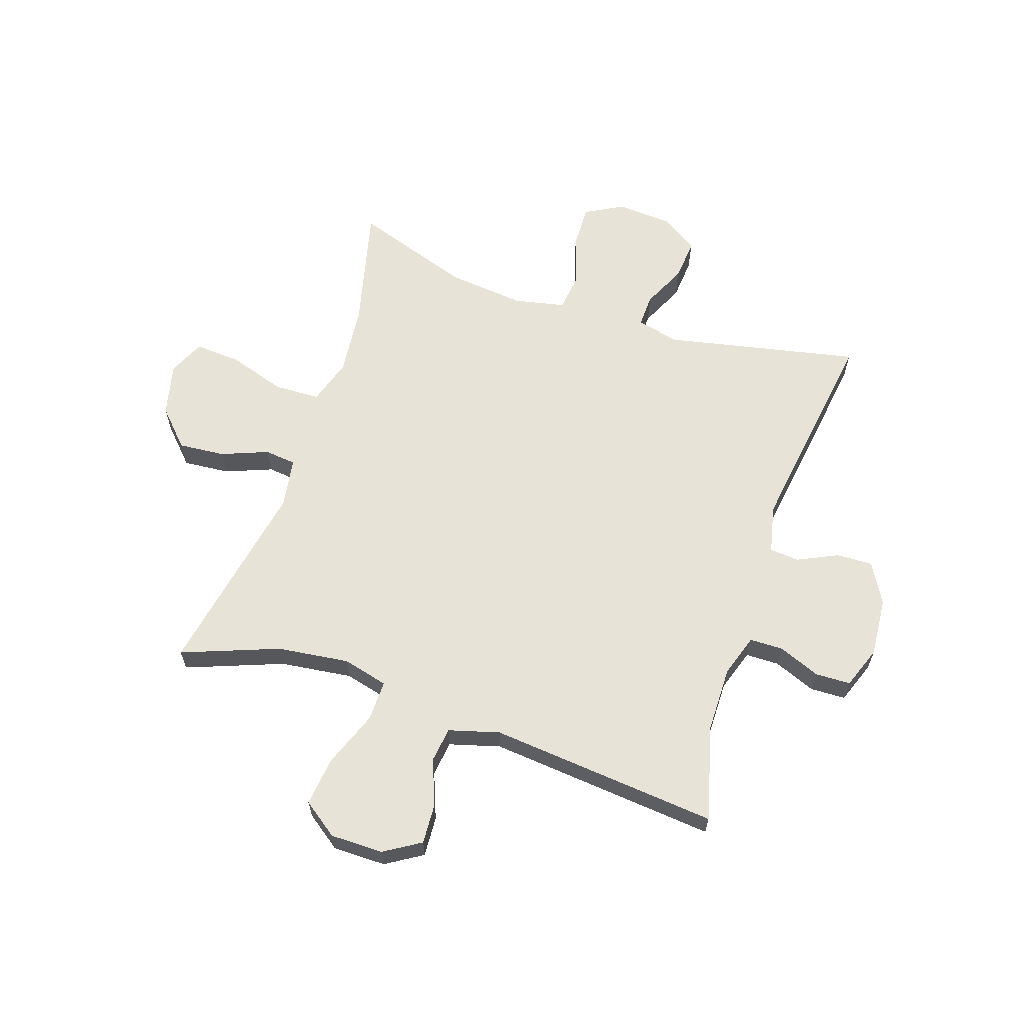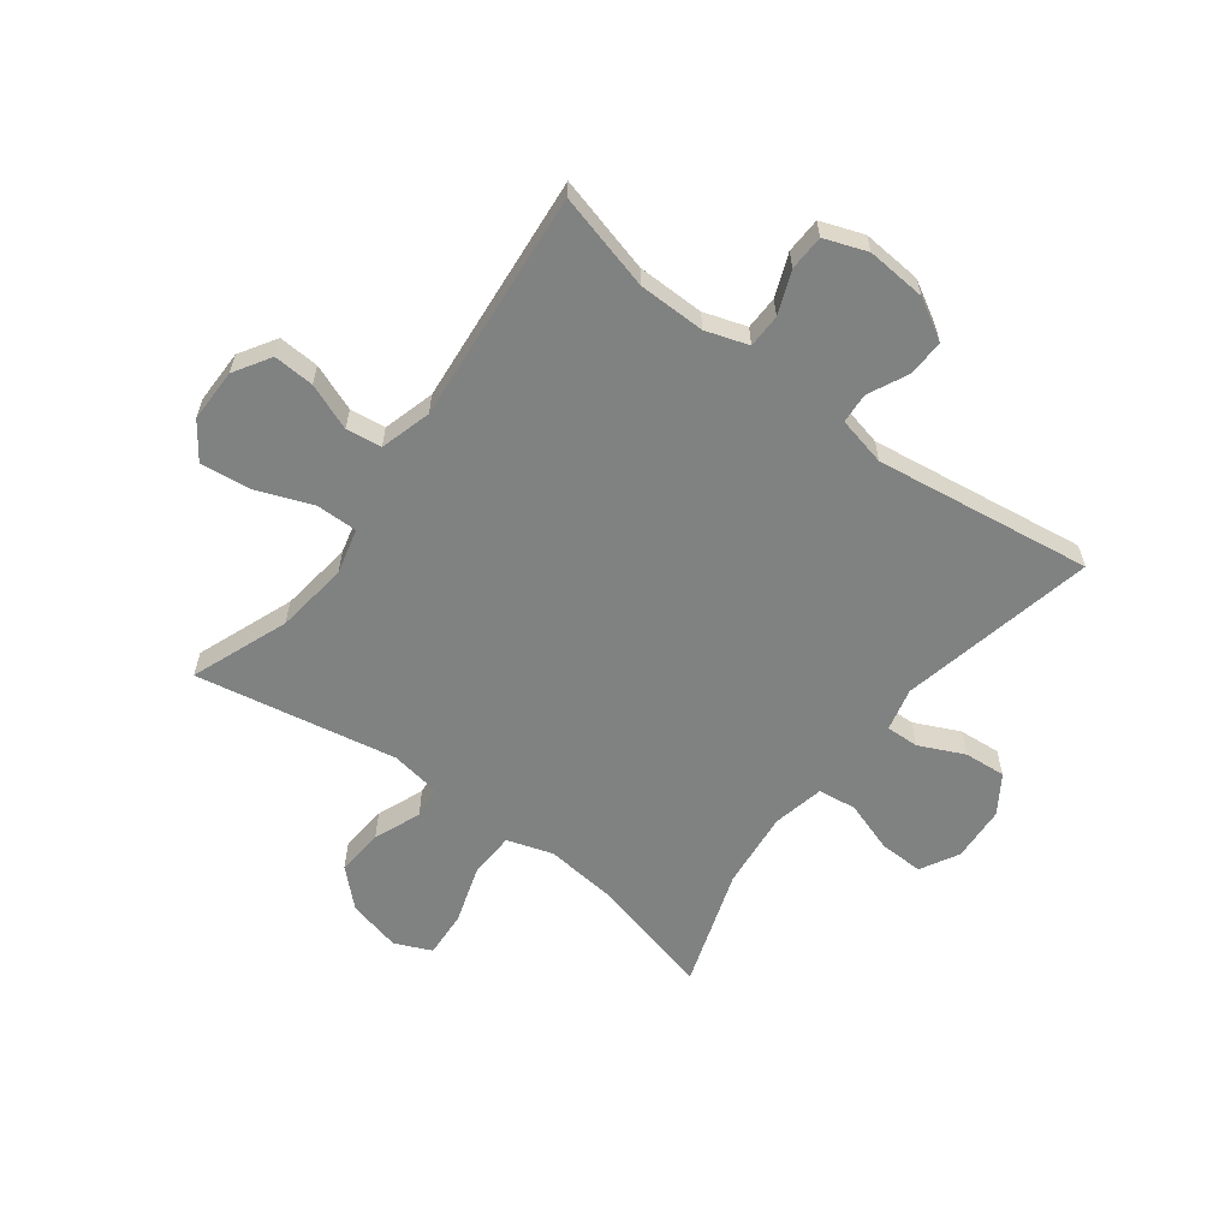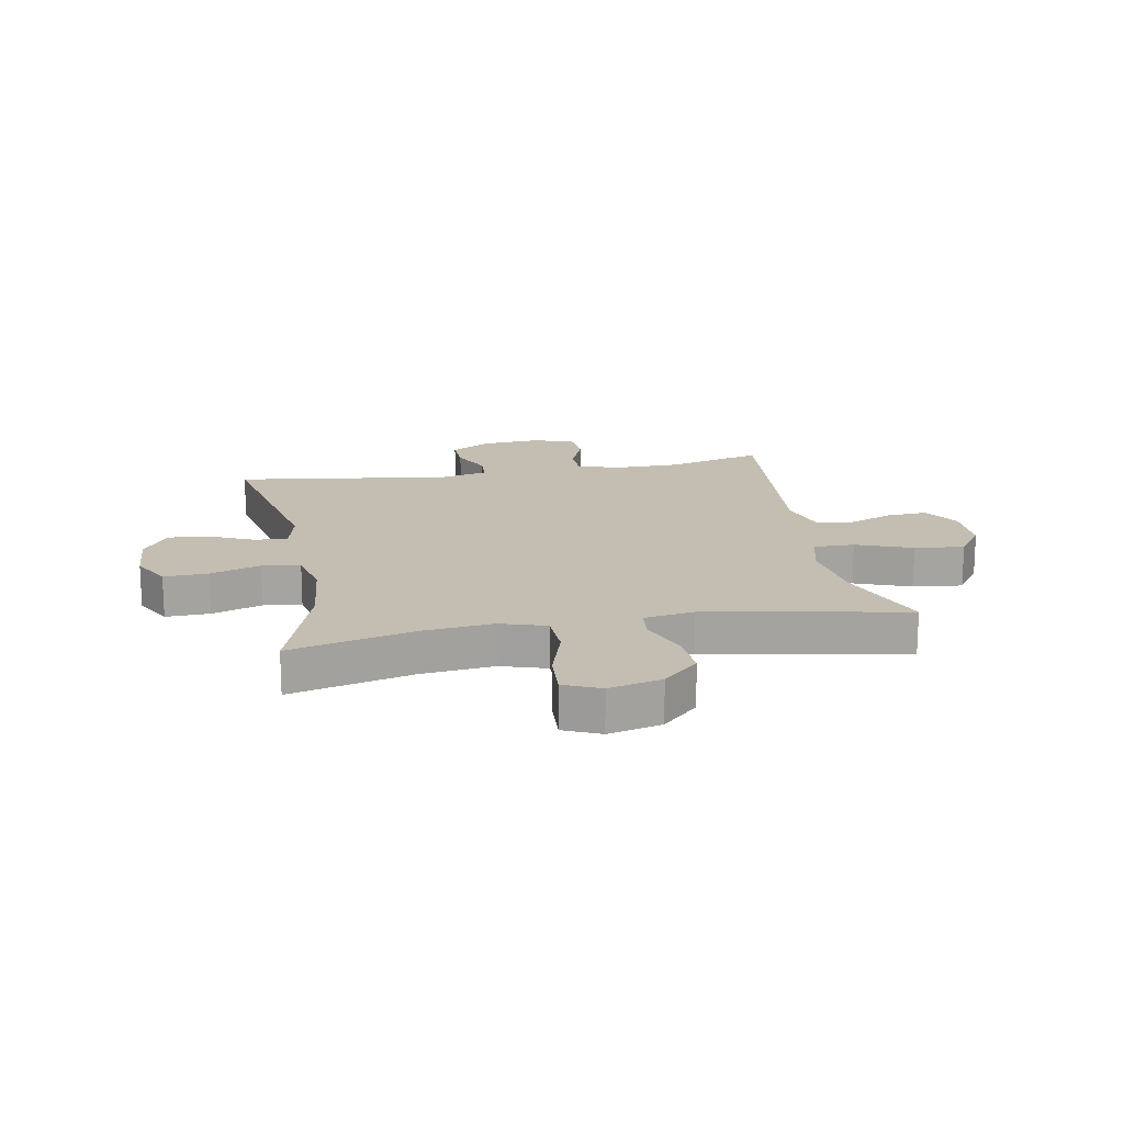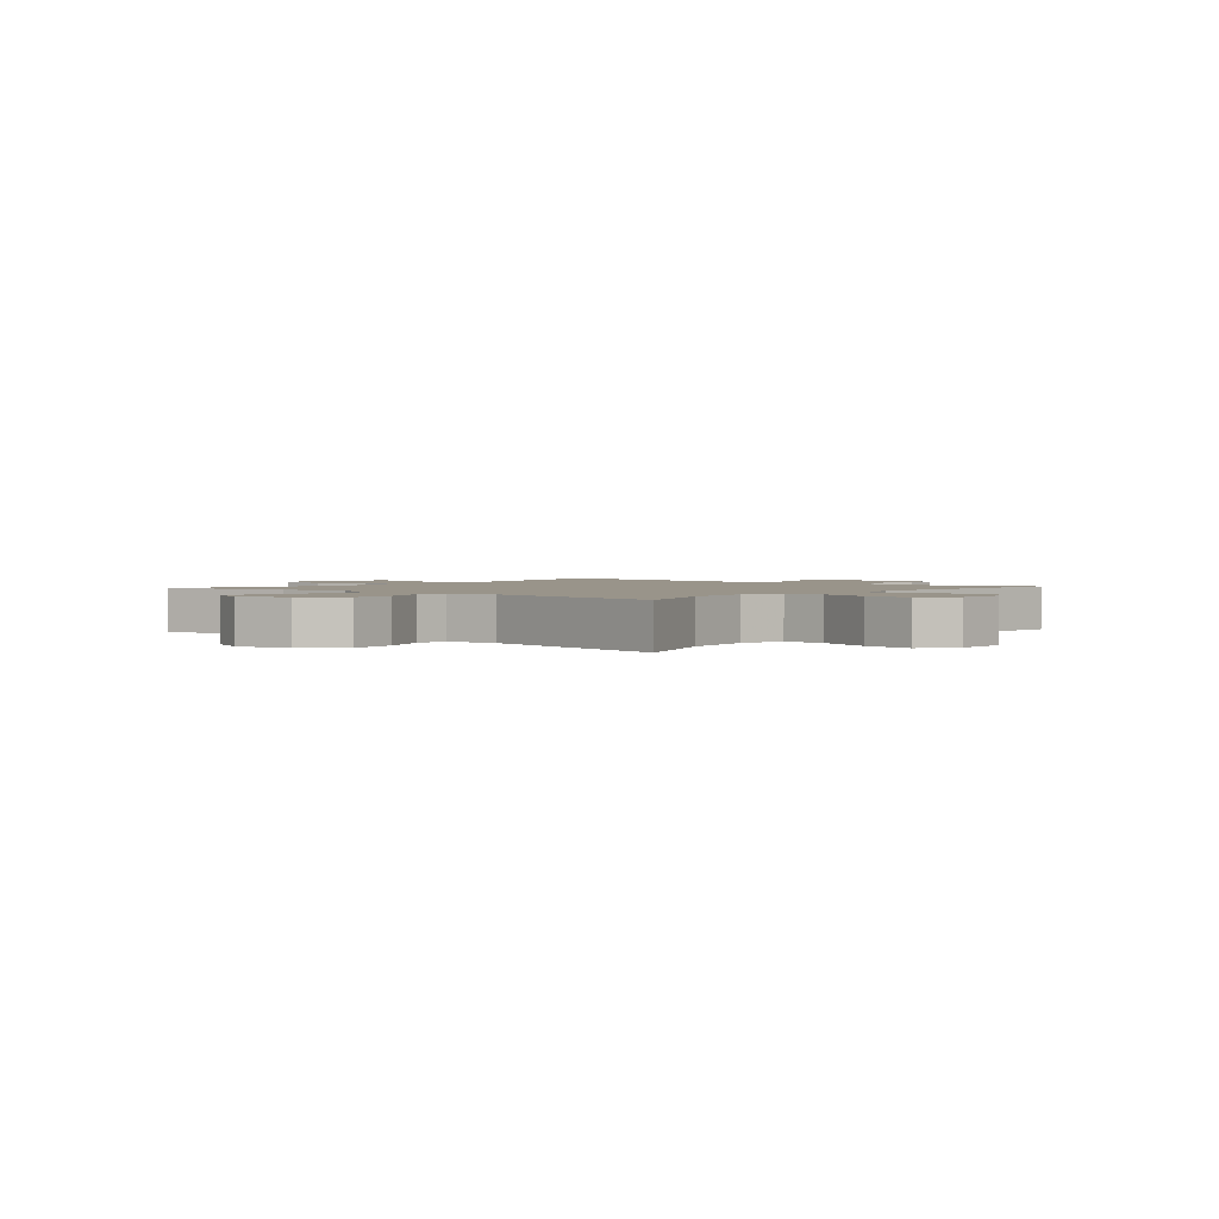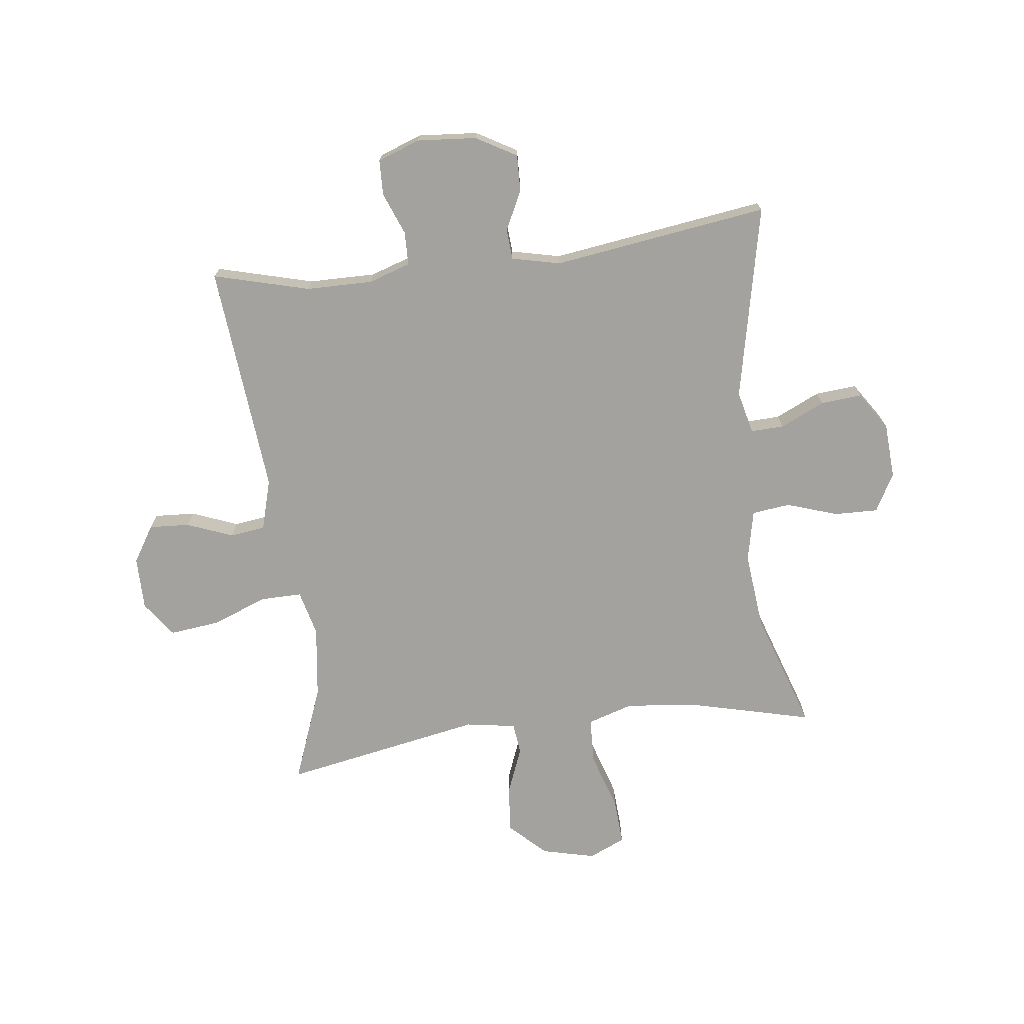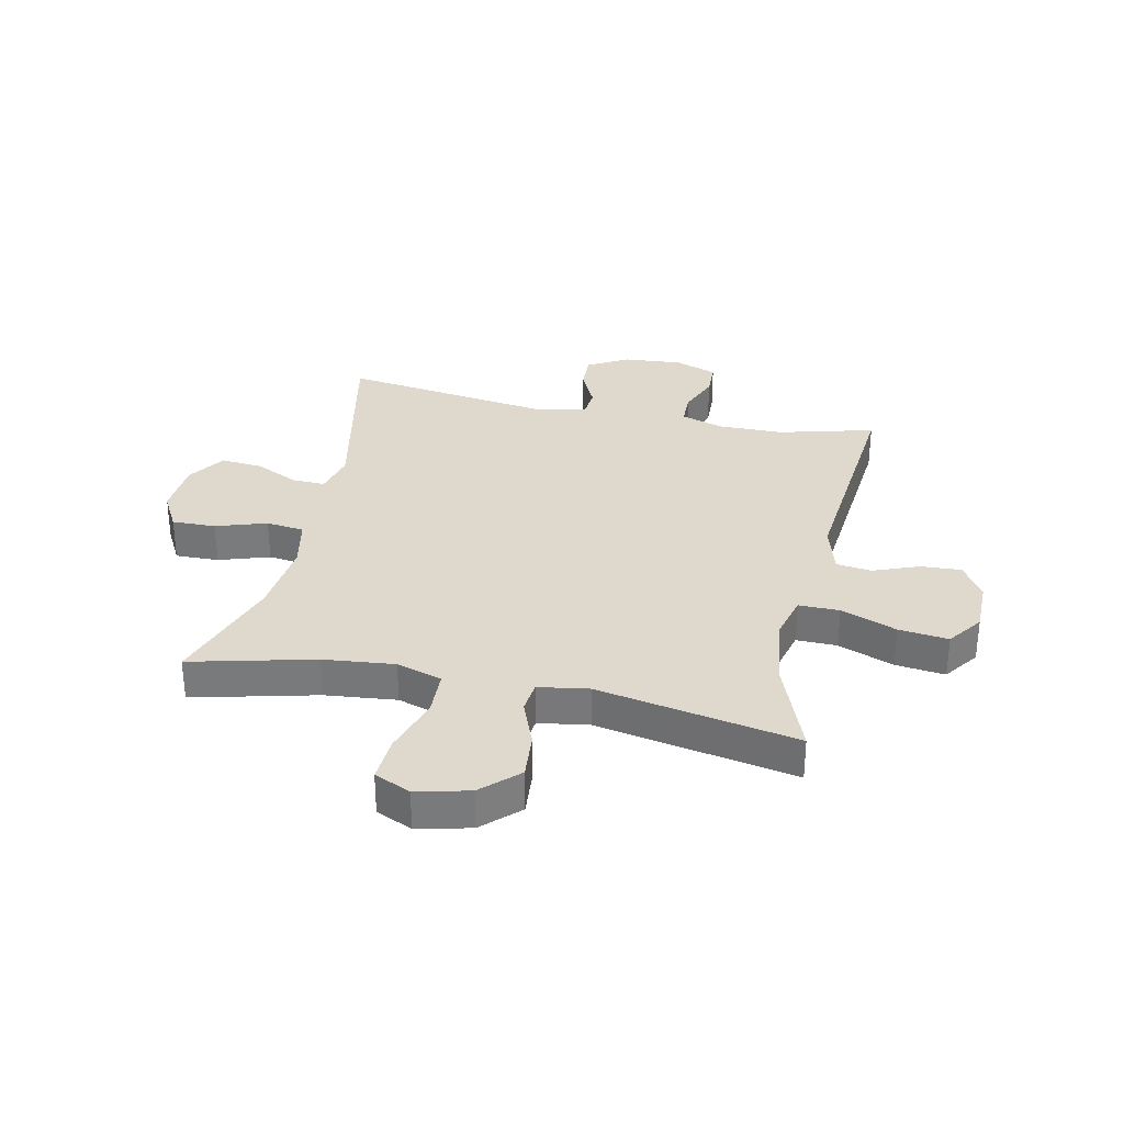
<metadata>
{"format":"obj","ext":"obj","renderer":"f3d","projection":"perspective","resolution":1024,"background":"white","views":[{"elev":62.7,"azim":-71.5,"up":"+Y"},{"elev":-60.3,"azim":-37.0,"up":"+Y"},{"elev":17.2,"azim":169.4,"up":"+Y"},{"elev":1.9,"azim":-139.6,"up":"+Y"},{"elev":-72.4,"azim":7.0,"up":"+Y"},{"elev":32.1,"azim":-167.8,"up":"+Y"}]}
</metadata>
<code>
v -0.5 0.07 0.5
v -0.334 0.07 0.456
v -0.219 0.07 0.455
v -0.146 0.07 0.479
v -0.145 0.07 0.537
v -0.174 0.07 0.61
v -0.172 0.07 0.671
v -0.099 0.07 0.698
v 0.004 0.07 0.69
v 0.074 0.07 0.65
v 0.072 0.07 0.587
v 0.039 0.07 0.518
v 0.043 0.07 0.466
v 0.127 0.07 0.447
v 0.5 0.07 0.5
v 0.429 0.07 0.163
v 0.447 0.07 0.089
v 0.504 0.07 0.091
v 0.581 0.07 0.127
v 0.653 0.07 0.133
v 0.696 0.07 0.068
v 0.702 0.07 -0.028
v 0.666 0.07 -0.094
v 0.59 0.07 -0.092
v 0.502 0.07 -0.063
v 0.436 0.07 -0.071
v 0.417 0.07 -0.16
v 0.431 0.07 -0.294
v 0.5 0.07 -0.5
v 0.286 0.07 -0.447
v 0.162 0.07 -0.434
v 0.083 0.07 -0.459
v 0.08 0.07 -0.538
v 0.112 0.07 -0.639
v 0.117 0.07 -0.719
v 0.054 0.07 -0.747
v -0.038 0.07 -0.725
v -0.1 0.07 -0.666
v -0.093 0.07 -0.585
v -0.061 0.07 -0.504
v -0.067 0.07 -0.449
v -0.154 0.07 -0.435
v -0.5 0.07 -0.5
v -0.436 0.07 -0.332
v -0.42 0.07 -0.207
v -0.44 0.07 -0.128
v -0.511 0.07 -0.129
v -0.608 0.07 -0.166
v -0.694 0.07 -0.176
v -0.738 0.07 -0.115
v -0.738 0.07 -0.023
v -0.699 0.07 0.04
v -0.629 0.07 0.036
v -0.549 0.07 0.005
v -0.488 0.07 0.013
v -0.463 0.07 0.101
v -0.5 0 0.5
v -0.334 0 0.456
v -0.219 0 0.455
v -0.146 0 0.479
v -0.145 0 0.537
v -0.174 0 0.61
v -0.172 0 0.671
v -0.099 0 0.698
v 0.004 0 0.69
v 0.074 0 0.65
v 0.072 0 0.587
v 0.039 0 0.518
v 0.043 0 0.466
v 0.127 0 0.447
v 0.5 0 0.5
v 0.429 0 0.163
v 0.447 0 0.089
v 0.504 0 0.091
v 0.581 0 0.127
v 0.653 0 0.133
v 0.696 0 0.068
v 0.702 0 -0.028
v 0.666 0 -0.094
v 0.59 0 -0.092
v 0.502 0 -0.063
v 0.436 0 -0.071
v 0.417 0 -0.16
v 0.431 0 -0.294
v 0.5 0 -0.5
v 0.286 0 -0.447
v 0.162 0 -0.434
v 0.083 0 -0.459
v 0.08 0 -0.538
v 0.112 0 -0.639
v 0.117 0 -0.719
v 0.054 0 -0.747
v -0.038 0 -0.725
v -0.1 0 -0.666
v -0.093 0 -0.585
v -0.061 0 -0.504
v -0.067 0 -0.449
v -0.154 0 -0.435
v -0.5 0 -0.5
v -0.436 0 -0.332
v -0.42 0 -0.207
v -0.44 0 -0.128
v -0.511 0 -0.129
v -0.608 0 -0.166
v -0.694 0 -0.176
v -0.738 0 -0.115
v -0.738 0 -0.023
v -0.699 0 0.04
v -0.629 0 0.036
v -0.549 0 0.005
v -0.488 0 0.013
v -0.463 0 0.101
f 52 53 54
f 51 52 54
f 50 51 54
f 49 50 54
f 48 49 54
f 47 48 54
f 46 47 54 55
f 42 43 44
f 41 42 44 45
f 38 39 40
f 37 38 40
f 36 37 40
f 35 36 40
f 34 35 40
f 33 34 40
f 32 33 40 41
f 41 45 46
f 32 41 46
f 31 32 46
f 28 29 30
f 46 55 56
f 31 46 56
f 30 31 56
f 28 30 56
f 27 28 56
f 23 24 25
f 22 23 25
f 21 22 25
f 20 21 25
f 19 20 25
f 18 19 25
f 14 15 16
f 13 14 16 17
f 10 11 12
f 9 10 12
f 8 9 12
f 7 8 12
f 6 7 12
f 5 6 12
f 4 5 12 13
f 3 4 13 17
f 56 1 2
f 27 56 2
f 26 27 2
f 17 18 25 26
f 2 3 17 26
f 110 109 108
f 110 108 107
f 110 107 106
f 110 106 105
f 110 105 104
f 110 104 103
f 111 110 103 102
f 100 99 98
f 101 100 98 97
f 96 95 94
f 96 94 93
f 96 93 92
f 96 92 91
f 96 91 90
f 96 90 89
f 97 96 89 88
f 102 101 97
f 102 97 88
f 102 88 87
f 86 85 84
f 112 111 102
f 112 102 87
f 112 87 86
f 112 86 84
f 112 84 83
f 81 80 79
f 81 79 78
f 81 78 77
f 81 77 76
f 81 76 75
f 81 75 74
f 72 71 70
f 73 72 70 69
f 68 67 66
f 68 66 65
f 68 65 64
f 68 64 63
f 68 63 62
f 68 62 61
f 69 68 61 60
f 73 69 60 59
f 58 57 112
f 58 112 83
f 58 83 82
f 82 81 74 73
f 82 73 59 58
f 1 57 58 2
f 2 58 59 3
f 3 59 60 4
f 4 60 61 5
f 5 61 62 6
f 6 62 63 7
f 7 63 64 8
f 8 64 65 9
f 9 65 66 10
f 10 66 67 11
f 11 67 68 12
f 12 68 69 13
f 13 69 70 14
f 14 70 71 15
f 15 71 72 16
f 16 72 73 17
f 17 73 74 18
f 18 74 75 19
f 19 75 76 20
f 20 76 77 21
f 21 77 78 22
f 22 78 79 23
f 23 79 80 24
f 24 80 81 25
f 25 81 82 26
f 26 82 83 27
f 27 83 84 28
f 28 84 85 29
f 29 85 86 30
f 30 86 87 31
f 31 87 88 32
f 32 88 89 33
f 33 89 90 34
f 34 90 91 35
f 35 91 92 36
f 36 92 93 37
f 37 93 94 38
f 38 94 95 39
f 39 95 96 40
f 40 96 97 41
f 41 97 98 42
f 42 98 99 43
f 43 99 100 44
f 44 100 101 45
f 45 101 102 46
f 46 102 103 47
f 47 103 104 48
f 48 104 105 49
f 49 105 106 50
f 50 106 107 51
f 51 107 108 52
f 52 108 109 53
f 53 109 110 54
f 54 110 111 55
f 55 111 112 56
f 56 112 57 1

</code>
